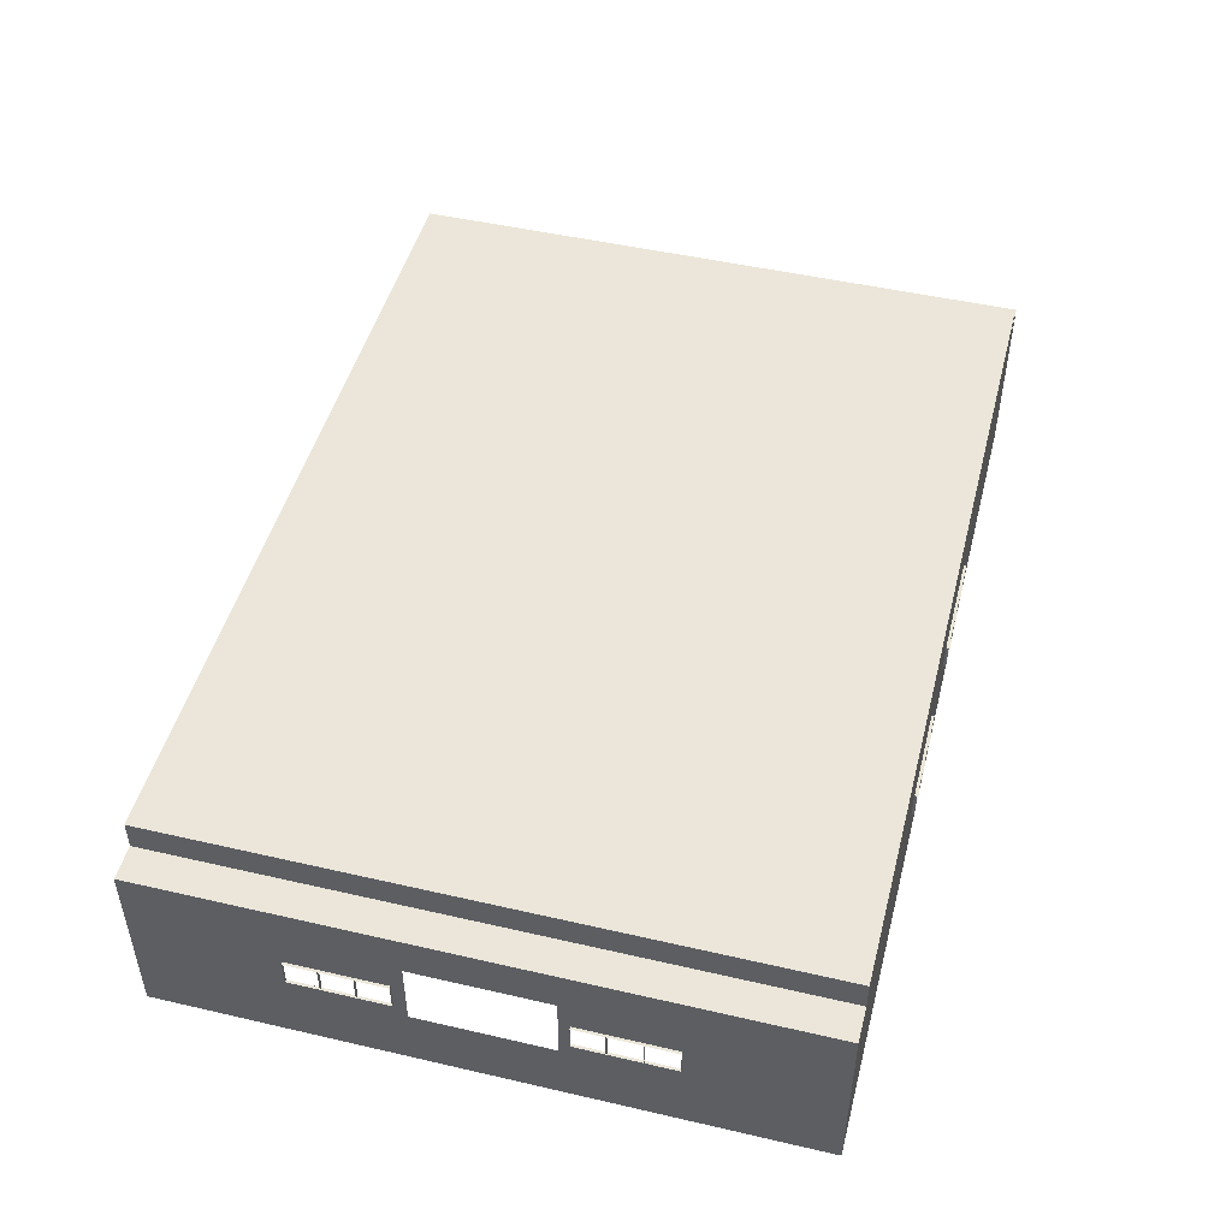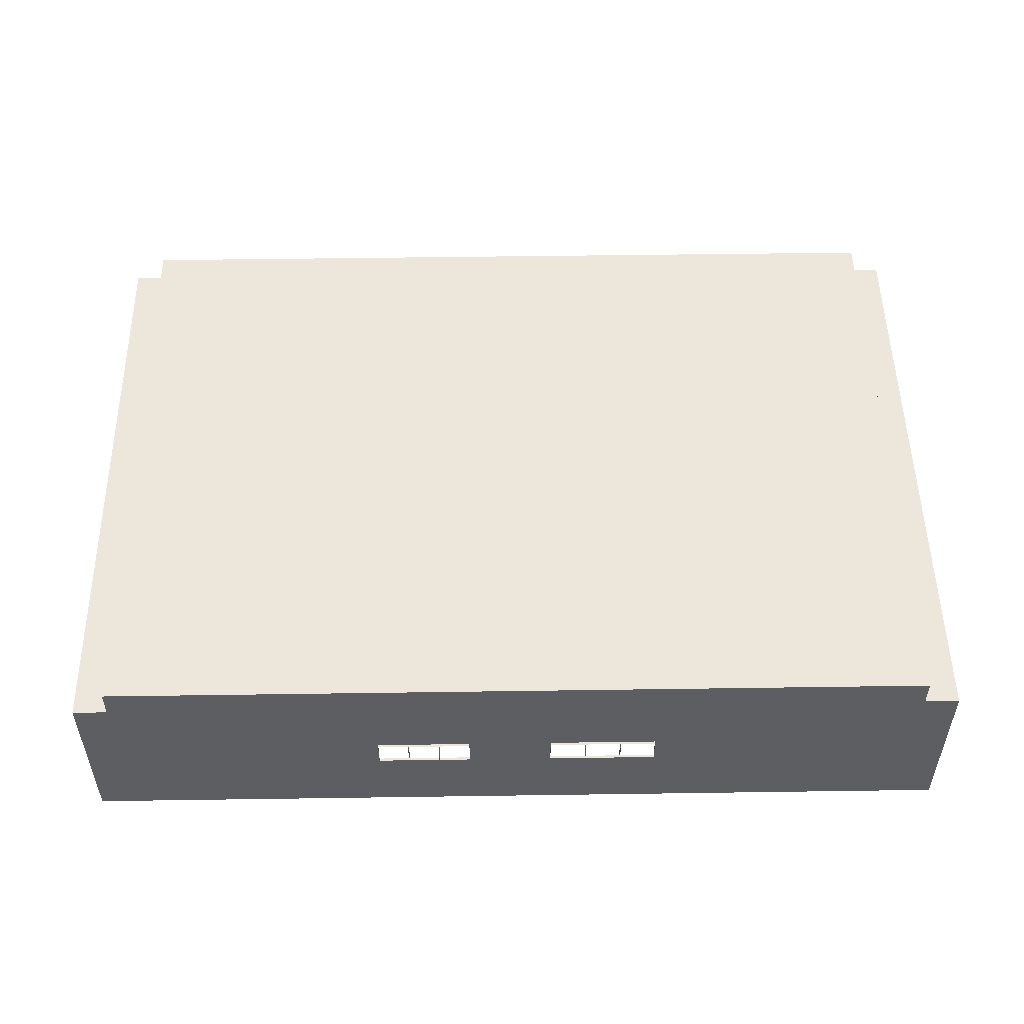
<metadata>
{"format":"obj","ext":"obj","renderer":"f3d","projection":"perspective","resolution":1024,"background":"white","views":[{"elev":48.2,"azim":-75.5,"up":"+Z"},{"elev":51.6,"azim":-0.9,"up":"+Z"}]}
</metadata>
<code>
g facility_walls1
v 32.5 -22.5 10.78
v 32.5 22.5 10.78
v 32.5 22.5 12.9
v 32.5 -22.5 12.9
v 32.5 12.44 7.813
v 32.69 12.44 7.813
v 32.69 12.44 5.875
v 32.5 12.44 5.875
v 32.5 5.625 5.875
v 32.69 5.625 5.875
v 32.69 5.625 7.813
v 32.5 5.625 7.813
v 32.5 5.625 7.813
v 32.69 5.625 7.813
v 32.69 12.44 7.813
v 32.5 12.44 7.813
v 32.5 12.44 5.875
v 32.69 12.44 5.875
v 32.69 5.625 5.875
v 32.5 5.625 5.875
v -32.5 22.5 12.9
v -32.5 22.5 10.78
v -32.5 -22.5 10.78
v -32.5 -22.5 12.9
v 32.5 12.5 7.875
v 32.5 12.44 7.813
v 32.5 12.44 5.875
v 32.5 12.5 5.812
v 32.5 12.5 5.812
v 32.5 12.44 5.875
v 32.5 5.625 5.875
v 32.5 5.563 5.812
v 32.5 5.563 5.812
v 32.5 5.625 5.875
v 32.5 5.625 7.813
v 32.5 5.563 7.875
v 32.5 5.563 7.875
v 32.5 5.625 7.813
v 32.5 12.44 7.813
v 32.5 12.5 7.875
v 32.5 -5.313 7.813
v 32.69 -5.313 7.813
v 32.69 -5.313 5.875
v 32.5 -5.313 5.875
v 32.5 -12.38 5.875
v 32.69 -12.38 5.875
v 32.69 -12.38 7.813
v 32.5 -12.38 7.813
v 32.5 -12.38 7.813
v 32.69 -12.38 7.813
v 32.69 -5.313 7.813
v 32.5 -5.313 7.813
v 32.5 -5.313 5.875
v 32.69 -5.313 5.875
v 32.69 -12.38 5.875
v 32.5 -12.38 5.875
v 32.5 -5.25 7.875
v 32.5 -5.313 7.813
v 32.5 -5.313 5.875
v 32.5 -5.25 5.812
v 32.5 -5.25 5.812
v 32.5 -5.313 5.875
v 32.5 -12.38 5.875
v 32.5 -12.44 5.812
v 32.5 -12.44 5.812
v 32.5 -12.38 5.875
v 32.5 -12.38 7.813
v 32.5 -12.44 7.875
v 32.5 -12.44 7.875
v 32.5 -12.38 7.813
v 32.5 -5.313 7.813
v 32.5 -5.25 7.875
v -32.69 12.44 7.813
v -32.5 12.44 7.813
v -32.5 12.44 5.875
v -32.69 12.44 5.875
v -32.69 5.562 5.875
v -32.5 5.562 5.875
v -32.5 5.562 7.813
v -32.69 5.562 7.813
v -32.69 5.562 7.813
v -32.5 5.562 7.813
v -32.5 12.44 7.813
v -32.69 12.44 7.813
v -32.69 12.44 5.875
v -32.5 12.44 5.875
v -32.5 5.562 5.875
v -32.69 5.562 5.875
v -32.5 12.5 5.812
v -32.5 12.44 5.875
v -32.5 12.44 7.813
v -32.5 12.5 7.875
v -32.5 12.5 7.875
v -32.5 12.44 7.813
v -32.5 5.562 7.813
v -32.5 5.5 7.875
v -32.5 5.5 7.875
v -32.5 5.562 7.813
v -32.5 5.562 5.875
v -32.5 5.5 5.812
v -32.5 5.5 5.812
v -32.5 5.562 5.875
v -32.5 12.44 5.875
v -32.5 12.5 5.812
v -32.69 -5.617 7.813
v -32.5 -5.617 7.813
v -32.5 -5.617 5.875
v -32.69 -5.617 5.875
v -32.69 -12.44 5.875
v -32.5 -12.44 5.875
v -32.5 -12.44 7.813
v -32.69 -12.44 7.813
v -32.69 -12.44 7.813
v -32.5 -12.44 7.813
v -32.5 -5.617 7.813
v -32.69 -5.617 7.813
v -32.69 -5.617 5.875
v -32.5 -5.617 5.875
v -32.5 -12.44 5.875
v -32.69 -12.44 5.875
v -32.5 -5.554 5.812
v -32.5 -5.617 5.875
v -32.5 -5.617 7.813
v -32.5 -5.554 7.875
v -32.5 -5.554 7.875
v -32.5 -5.617 7.813
v -32.5 -12.44 7.813
v -32.5 -12.5 7.875
v -32.5 -12.5 7.875
v -32.5 -12.44 7.813
v -32.5 -12.44 5.875
v -32.5 -12.5 5.812
v -32.5 -12.5 5.812
v -32.5 -12.44 5.875
v -32.5 -5.617 5.875
v -32.5 -5.554 5.812
v 2.562 22.5 7.813
v 2.562 22.69 7.813
v 2.562 22.69 5.875
v 2.562 22.5 5.875
v 10.44 22.5 5.875
v 10.44 22.69 5.875
v 10.44 22.69 7.813
v 10.44 22.5 7.813
v 10.44 22.5 7.813
v 10.44 22.69 7.813
v 2.562 22.69 7.813
v 2.562 22.5 7.813
v 2.562 22.5 5.875
v 2.562 22.69 5.875
v 10.44 22.69 5.875
v 10.44 22.5 5.875
v 2.5 22.5 7.875
v 2.562 22.5 7.813
v 2.562 22.5 5.875
v 2.5 22.5 5.812
v 2.5 22.5 5.812
v 2.562 22.5 5.875
v 10.44 22.5 5.875
v 10.5 22.5 5.812
v 10.5 22.5 5.812
v 10.44 22.5 5.875
v 10.44 22.5 7.813
v 10.5 22.5 7.875
v 10.5 22.5 7.875
v 10.44 22.5 7.813
v 2.562 22.5 7.813
v 2.5 22.5 7.875
v 1.984e-06 -22.5 10.78
v 32.5 -22.5 10.78
v 30 -22.5 12.9
v 30 -22.5 15.03
v 32.5 -22.5 12.9
v -30 -22.5 15.03
v -30 -22.5 12.9
v -32.5 -22.5 12.9
v -32.5 -22.5 10.78
v -30 -22.5 15.03
v 30 -22.5 15.03
v 30 22.5 15.03
v -30 22.5 15.03
v 30 22.5 15.03
v 30 22.5 12.9
v 5.951e-06 22.5 10.78
v -30 22.5 15.03
v -30 22.5 12.9
v 32.5 22.5 12.9
v 32.5 22.5 10.78
v -32.5 22.5 10.78
v -32.5 22.5 12.9
v 10.44 -22.5 7.813
v 10.44 -22.69 7.813
v 10.44 -22.69 5.875
v 10.44 -22.5 5.875
v 2.562 -22.5 5.875
v 2.562 -22.69 5.875
v 2.562 -22.69 7.813
v 2.562 -22.5 7.813
v 2.562 -22.5 7.813
v 2.562 -22.69 7.813
v 10.44 -22.69 7.813
v 10.44 -22.5 7.813
v 10.44 -22.5 5.875
v 10.44 -22.69 5.875
v 2.562 -22.69 5.875
v 2.562 -22.5 5.875
v 10.5 -22.5 7.875
v 10.44 -22.5 7.813
v 10.44 -22.5 5.875
v 10.5 -22.5 5.812
v 10.5 -22.5 5.812
v 10.44 -22.5 5.875
v 2.562 -22.5 5.875
v 2.5 -22.5 5.812
v 2.5 -22.5 5.812
v 2.562 -22.5 5.875
v 2.562 -22.5 7.813
v 2.5 -22.5 7.875
v 2.5 -22.5 7.875
v 2.562 -22.5 7.813
v 10.44 -22.5 7.813
v 10.5 -22.5 7.875
v -3.562 -22.5 7.813
v -3.562 -22.69 7.813
v -3.562 -22.69 5.875
v -3.562 -22.5 5.875
v -10.44 -22.5 5.875
v -10.44 -22.69 5.875
v -10.44 -22.69 7.813
v -10.44 -22.5 7.813
v -10.44 -22.5 7.813
v -10.44 -22.69 7.813
v -3.562 -22.69 7.813
v -3.562 -22.5 7.813
v -3.562 -22.5 5.875
v -3.562 -22.69 5.875
v -10.44 -22.69 5.875
v -10.44 -22.5 5.875
v -3.5 -22.5 7.875
v -3.562 -22.5 7.813
v -3.562 -22.5 5.875
v -3.5 -22.5 5.812
v -3.5 -22.5 5.812
v -3.562 -22.5 5.875
v -10.44 -22.5 5.875
v -10.5 -22.5 5.812
v -10.5 -22.5 5.812
v -10.44 -22.5 5.875
v -10.44 -22.5 7.813
v -10.5 -22.5 7.875
v -10.5 -22.5 7.875
v -10.44 -22.5 7.813
v -3.562 -22.5 7.813
v -3.5 -22.5 7.875
v -10.44 22.5 7.813
v -10.44 22.69 7.813
v -10.44 22.69 5.875
v -10.44 22.5 5.875
v -3.562 22.5 5.875
v -3.562 22.69 5.875
v -3.562 22.69 7.813
v -3.562 22.5 7.813
v -3.562 22.5 7.813
v -3.562 22.69 7.813
v -10.44 22.69 7.813
v -10.44 22.5 7.813
v -10.44 22.5 5.875
v -10.44 22.69 5.875
v -3.562 22.69 5.875
v -3.562 22.5 5.875
v -10.5 22.5 7.875
v -10.44 22.5 7.813
v -10.44 22.5 5.875
v -10.5 22.5 5.812
v -10.5 22.5 5.812
v -10.44 22.5 5.875
v -3.562 22.5 5.875
v -3.5 22.5 5.812
v -3.5 22.5 5.812
v -3.562 22.5 5.875
v -3.562 22.5 7.813
v -3.5 22.5 7.875
v -3.5 22.5 7.875
v -3.562 22.5 7.813
v -10.44 22.5 7.813
v -10.5 22.5 7.875
v 30 -22.5 15.03
v 30 -22.5 12.9
v 30 22.5 12.9
v 30 22.5 15.03
v -30 22.5 15.03
v -30 22.5 12.9
v -30 -22.5 12.9
v -30 -22.5 15.03
v 30 -22.5 12.9
v 32.5 -22.5 12.9
v 32.5 22.5 12.9
v 30 22.5 12.9
v -30 22.5 12.9
v -32.5 22.5 12.9
v -32.5 -22.5 12.9
v -30 -22.5 12.9
v -32.69 10.13 7.813
v -32.5 10.13 7.813
v -32.5 10.13 5.875
v -32.69 10.13 5.875
v -32.5 10.19 5.875
v -32.5 10.13 5.875
v -32.5 10.13 7.813
v -32.5 10.19 7.813
v -32.69 10.19 7.813
v -32.69 10.19 5.875
v -32.5 10.19 5.875
v -32.5 10.19 7.813
v -32.69 7.813 7.813
v -32.5 7.813 7.813
v -32.5 7.813 5.875
v -32.69 7.813 5.875
v -32.5 7.875 5.875
v -32.5 7.813 5.875
v -32.5 7.813 7.813
v -32.5 7.875 7.813
v -32.69 7.875 7.813
v -32.69 7.875 5.875
v -32.5 7.875 5.875
v -32.5 7.875 7.813
v -32.69 -7.875 7.813
v -32.5 -7.875 7.813
v -32.5 -7.875 5.875
v -32.69 -7.875 5.875
v -32.5 -7.812 5.875
v -32.5 -7.875 5.875
v -32.5 -7.875 7.813
v -32.5 -7.812 7.813
v -32.69 -7.812 7.813
v -32.69 -7.812 5.875
v -32.5 -7.812 5.875
v -32.5 -7.812 7.813
v -32.69 -10.19 7.813
v -32.5 -10.19 7.813
v -32.5 -10.19 5.875
v -32.69 -10.19 5.875
v -32.5 -10.13 5.875
v -32.5 -10.19 5.875
v -32.5 -10.19 7.813
v -32.5 -10.13 7.813
v -32.69 -10.13 7.813
v -32.69 -10.13 5.875
v -32.5 -10.13 5.875
v -32.5 -10.13 7.813
v 32.69 -10.06 7.813
v 32.5 -10.06 7.813
v 32.5 -10.06 5.875
v 32.69 -10.06 5.875
v 32.5 -10.13 5.875
v 32.5 -10.06 5.875
v 32.5 -10.06 7.813
v 32.5 -10.13 7.813
v 32.69 -10.13 7.813
v 32.69 -10.13 5.875
v 32.5 -10.13 5.875
v 32.5 -10.13 7.813
v 32.69 -7.75 7.813
v 32.5 -7.75 7.813
v 32.5 -7.75 5.875
v 32.69 -7.75 5.875
v 32.5 -7.813 5.875
v 32.5 -7.75 5.875
v 32.5 -7.75 7.813
v 32.5 -7.812 7.813
v 32.69 -7.813 7.813
v 32.69 -7.813 5.875
v 32.5 -7.813 5.875
v 32.5 -7.812 7.813
v 32.69 7.875 7.813
v 32.5 7.875 7.813
v 32.5 7.875 5.875
v 32.69 7.875 5.875
v 32.5 7.813 5.875
v 32.5 7.875 5.875
v 32.5 7.875 7.813
v 32.5 7.813 7.813
v 32.69 7.813 7.813
v 32.69 7.813 5.875
v 32.5 7.813 5.875
v 32.5 7.813 7.813
v 32.69 10.19 7.813
v 32.5 10.19 7.813
v 32.5 10.19 5.875
v 32.69 10.19 5.875
v 32.5 10.13 5.875
v 32.5 10.19 5.875
v 32.5 10.19 7.813
v 32.5 10.13 7.813
v 32.69 10.13 7.813
v 32.69 10.13 5.875
v 32.5 10.13 5.875
v 32.5 10.13 7.813
v 7.813 22.69 7.813
v 7.813 22.5 7.813
v 7.813 22.5 5.875
v 7.813 22.69 5.875
v 7.875 22.5 5.875
v 7.813 22.5 5.875
v 7.813 22.5 7.813
v 7.875 22.5 7.813
v 7.875 22.69 7.813
v 7.875 22.69 5.875
v 7.875 22.5 5.875
v 7.875 22.5 7.813
v 5.188 22.69 7.813
v 5.188 22.5 7.813
v 5.188 22.5 5.875
v 5.188 22.69 5.875
v 5.25 22.5 5.875
v 5.188 22.5 5.875
v 5.188 22.5 7.813
v 5.25 22.5 7.813
v 5.25 22.69 7.813
v 5.25 22.69 5.875
v 5.25 22.5 5.875
v 5.25 22.5 7.813
v -5.875 22.69 7.813
v -5.875 22.5 7.813
v -5.875 22.5 5.875
v -5.875 22.69 5.875
v -5.812 22.5 5.875
v -5.875 22.5 5.875
v -5.875 22.5 7.813
v -5.812 22.5 7.813
v -5.812 22.69 7.813
v -5.812 22.69 5.875
v -5.812 22.5 5.875
v -5.812 22.5 7.813
v -8.187 22.69 7.813
v -8.187 22.5 7.813
v -8.187 22.5 5.875
v -8.187 22.69 5.875
v -8.125 22.5 5.875
v -8.187 22.5 5.875
v -8.187 22.5 7.813
v -8.125 22.5 7.813
v -8.125 22.69 7.813
v -8.125 22.69 5.875
v -8.125 22.5 5.875
v -8.125 22.5 7.813
v -8.125 -22.69 7.813
v -8.125 -22.5 7.813
v -8.125 -22.5 5.875
v -8.125 -22.69 5.875
v -8.187 -22.5 5.875
v -8.125 -22.5 5.875
v -8.125 -22.5 7.813
v -8.187 -22.5 7.813
v -8.187 -22.69 7.813
v -8.187 -22.69 5.875
v -8.187 -22.5 5.875
v -8.187 -22.5 7.813
v -5.813 -22.69 7.813
v -5.813 -22.5 7.813
v -5.813 -22.5 5.875
v -5.813 -22.69 5.875
v -5.875 -22.5 5.875
v -5.813 -22.5 5.875
v -5.813 -22.5 7.813
v -5.875 -22.5 7.813
v -5.875 -22.69 7.813
v -5.875 -22.69 5.875
v -5.875 -22.5 5.875
v -5.875 -22.5 7.813
v 5.25 -22.69 7.813
v 5.25 -22.5 7.813
v 5.25 -22.5 5.875
v 5.25 -22.69 5.875
v 5.187 -22.5 5.875
v 5.25 -22.5 5.875
v 5.25 -22.5 7.813
v 5.187 -22.5 7.813
v 5.187 -22.69 7.813
v 5.187 -22.69 5.875
v 5.187 -22.5 5.875
v 5.187 -22.5 7.813
v 7.875 -22.69 7.813
v 7.875 -22.5 7.813
v 7.875 -22.5 5.875
v 7.875 -22.69 5.875
v 7.813 -22.5 5.875
v 7.875 -22.5 5.875
v 7.875 -22.5 7.813
v 7.813 -22.5 7.813
v 7.813 -22.69 7.813
v 7.813 -22.69 5.875
v 7.813 -22.5 5.875
v 7.813 -22.5 7.813
v 32.5 22.5 -3.662e-06
v 32.5 22.5 1
v 32.5 -22.5 1
v 32.5 -22.5 -5.493e-06
v -32.5 22.5 -3.662e-06
v -32.5 -22.5 -5.493e-06
v -32.5 -22.5 1
v -32.5 22.5 1
v 32.5 22.5 -3.662e-06
v -32.5 22.5 -3.662e-06
v -32.5 22.5 1
v 32.5 22.5 1
v -32.5 -22.5 -5.493e-06
v 32.5 -22.5 -5.493e-06
v 32.5 -22.5 1
v -32.5 -22.5 1
v 32.5 22.5 4.762
v 32.5 22.5 1
v -1.358e-05 22.5 4.762
v -32.5 22.5 1
v -32.5 22.5 4.762
v 32.5 -22.5 1
v 32.5 -4.687 4.762
v 32.5 -22.5 4.762
v 32.5 4.812 4.762
v 32.5 22.5 1
v 32.5 22.5 4.762
v -32.5 -22.5 1
v -32.5 -22.5 4.762
v -32.5 -4.846 4.762
v -32.5 4.687 4.762
v -32.5 22.5 1
v -32.5 22.5 4.762
v 32.5 -22.5 1
v -2.136e-06 -22.5 4.762
v -32.5 -22.5 4.762
v -32.5 -22.5 1
v 32.5 -22.5 4.762
v 32.5 -12.44 5.812
v 32.5 -22.5 4.762
v 32.5 -4.687 4.762
v 32.5 -5.25 5.812
v 32.5 -22.5 5.812
v 32.5 -4.687 5.812
v 32.5 22.5 5.812
v 32.5 12.5 5.812
v 32.5 22.5 4.762
v 32.5 4.812 4.762
v 32.5 5.563 5.812
v 32.5 4.812 5.812
v -32.5 -12.5 5.812
v -32.5 -5.554 5.812
v -32.5 -4.846 4.762
v -32.5 -22.5 4.762
v -32.5 -22.5 5.812
v -32.5 -4.846 5.812
v -32.5 22.5 5.812
v -32.5 22.5 4.762
v -32.5 12.5 5.812
v -32.5 4.687 4.762
v -32.5 5.5 5.812
v -32.5 4.687 5.812
v 1.053e-05 22.5 5.812
v 2.5 22.5 5.812
v -1.358e-05 22.5 4.762
v 32.5 22.5 4.762
v 10.5 22.5 5.812
v 32.5 22.5 5.812
v -3.5 22.5 5.812
v -10.5 22.5 5.812
v -32.5 22.5 4.762
v -32.5 22.5 5.812
v 32.5 -22.5 5.812
v 10.5 -22.5 5.812
v 32.5 -22.5 4.762
v -2.136e-06 -22.5 4.762
v 2.5 -22.5 5.812
v 0 -22.5 5.812
v -3.5 -22.5 5.812
v -32.5 -22.5 4.762
v -10.5 -22.5 5.812
v -32.5 -22.5 5.812
v 32.5 -4.688 9.812
v 32.5 4.813 9.812
v 32.5 22.5 10.78
v 32.5 -22.5 10.78
v 32.5 -5.25 7.875
v 32.5 -12.44 7.875
v 32.5 -22.5 5.812
v 32.5 -12.44 5.812
v 32.5 -5.25 5.812
v 32.5 -4.687 5.812
v 32.5 12.5 7.875
v 32.5 12.5 5.812
v 32.5 22.5 5.812
v 32.5 5.563 7.875
v 32.5 4.812 5.812
v 32.5 5.563 5.812
v 32.5 -22.5 10.78
v 10.5 -22.5 7.875
v 10.5 -22.5 5.812
v 32.5 -22.5 5.812
v 1.984e-06 -22.5 10.78
v 2.5 -22.5 7.875
v 0 -22.5 5.812
v 2.5 -22.5 5.812
v -3.5 -22.5 5.812
v -3.5 -22.5 7.875
v -32.5 -22.5 10.78
v -10.5 -22.5 7.875
v -32.5 -22.5 5.812
v -10.5 -22.5 5.812
v -32.5 -4.846 9.812
v -32.5 -22.5 10.78
v -32.5 22.5 10.78
v -32.5 4.688 9.812
v -32.5 -5.554 7.875
v -32.5 -12.5 7.875
v -32.5 -22.5 5.812
v -32.5 -12.5 5.812
v -32.5 -5.554 5.812
v -32.5 -4.846 5.812
v -32.5 12.5 7.875
v -32.5 12.5 5.812
v -32.5 22.5 5.812
v -32.5 5.5 7.875
v -32.5 4.687 5.812
v -32.5 5.5 5.812
v 5.951e-06 22.5 10.78
v 2.5 22.5 7.875
v 2.5 22.5 5.812
v 1.053e-05 22.5 5.812
v 32.5 22.5 10.78
v 10.5 22.5 7.875
v 32.5 22.5 5.812
v 10.5 22.5 5.812
v -3.5 22.5 7.875
v -3.5 22.5 5.812
v -10.5 22.5 7.875
v -32.5 22.5 10.78
v -10.5 22.5 5.812
v -32.5 22.5 5.812
g facility_walls1_0
f 3 2 1
f 4 3 1
f 7 6 5
f 8 7 5
f 11 10 9
f 12 11 9
f 15 14 13
f 16 15 13
f 19 18 17
f 20 19 17
f 23 22 21
f 24 23 21
f 27 26 25
f 28 27 25
f 31 30 29
f 32 31 29
f 35 34 33
f 36 35 33
f 39 38 37
f 40 39 37
f 43 42 41
f 44 43 41
f 47 46 45
f 48 47 45
f 51 50 49
f 52 51 49
f 55 54 53
f 56 55 53
f 59 58 57
f 60 59 57
f 63 62 61
f 64 63 61
f 67 66 65
f 68 67 65
f 71 70 69
f 72 71 69
f 75 74 73
f 76 75 73
f 79 78 77
f 80 79 77
f 83 82 81
f 84 83 81
f 87 86 85
f 88 87 85
f 91 90 89
f 92 91 89
f 95 94 93
f 96 95 93
f 99 98 97
f 100 99 97
f 103 102 101
f 104 103 101
f 107 106 105
f 108 107 105
f 111 110 109
f 112 111 109
f 115 114 113
f 116 115 113
f 119 118 117
f 120 119 117
f 123 122 121
f 124 123 121
f 127 126 125
f 128 127 125
f 131 130 129
f 132 131 129
f 135 134 133
f 136 135 133
f 139 138 137
f 140 139 137
f 143 142 141
f 144 143 141
f 147 146 145
f 148 147 145
f 151 150 149
f 152 151 149
f 155 154 153
f 156 155 153
f 159 158 157
f 160 159 157
f 163 162 161
f 164 163 161
f 167 166 165
f 168 167 165
f 171 170 169
f 169 172 171
f 170 171 173
f 172 169 174
f 175 174 169
f 176 175 169
f 169 177 176
f 180 179 178
f 181 180 178
f 184 183 182
f 184 182 185
f 186 184 185
f 187 183 184
f 188 187 184
f 189 184 186
f 190 189 186
f 193 192 191
f 194 193 191
f 197 196 195
f 198 197 195
f 201 200 199
f 202 201 199
f 205 204 203
f 206 205 203
f 209 208 207
f 210 209 207
f 213 212 211
f 214 213 211
f 217 216 215
f 218 217 215
f 221 220 219
f 222 221 219
f 225 224 223
f 226 225 223
f 229 228 227
f 230 229 227
f 233 232 231
f 234 233 231
f 237 236 235
f 238 237 235
f 241 240 239
f 242 241 239
f 245 244 243
f 246 245 243
f 249 248 247
f 250 249 247
f 253 252 251
f 254 253 251
f 257 256 255
f 258 257 255
f 261 260 259
f 262 261 259
f 265 264 263
f 266 265 263
f 269 268 267
f 270 269 267
f 273 272 271
f 274 273 271
f 277 276 275
f 278 277 275
f 281 280 279
f 282 281 279
f 285 284 283
f 286 285 283
f 289 288 287
f 290 289 287
f 293 292 291
f 294 293 291
f 297 296 295
f 298 297 295
f 301 300 299
f 302 301 299
f 305 304 303
f 306 305 303
f 309 308 307
f 310 309 307
f 313 312 311
f 314 313 311
f 317 316 315
f 318 317 315
f 321 320 319
f 322 321 319
f 325 324 323
f 326 325 323
f 329 328 327
f 330 329 327
f 333 332 331
f 334 333 331
f 337 336 335
f 338 337 335
f 341 340 339
f 342 341 339
f 345 344 343
f 346 345 343
f 349 348 347
f 350 349 347
f 353 352 351
f 354 353 351
f 357 356 355
f 358 357 355
f 361 360 359
f 362 361 359
f 365 364 363
f 366 365 363
f 369 368 367
f 370 369 367
f 373 372 371
f 374 373 371
f 377 376 375
f 378 377 375
f 381 380 379
f 382 381 379
f 385 384 383
f 386 385 383
f 389 388 387
f 390 389 387
f 393 392 391
f 394 393 391
f 397 396 395
f 398 397 395
f 401 400 399
f 402 401 399
f 405 404 403
f 406 405 403
f 409 408 407
f 410 409 407
f 413 412 411
f 414 413 411
f 417 416 415
f 418 417 415
f 421 420 419
f 422 421 419
f 425 424 423
f 426 425 423
f 429 428 427
f 430 429 427
f 433 432 431
f 434 433 431
f 437 436 435
f 438 437 435
f 441 440 439
f 442 441 439
f 445 444 443
f 446 445 443
f 449 448 447
f 450 449 447
f 453 452 451
f 454 453 451
f 457 456 455
f 458 457 455
f 461 460 459
f 462 461 459
f 465 464 463
f 466 465 463
f 469 468 467
f 470 469 467
f 473 472 471
f 474 473 471
f 477 476 475
f 478 477 475
f 481 480 479
f 482 481 479
f 485 484 483
f 486 485 483
f 489 488 487
f 490 489 487
f 493 492 491
f 494 493 491
g facility_walls1_1
f 497 496 495
f 498 497 495
f 501 500 499
f 502 501 499
f 505 504 503
f 506 505 503
f 509 508 507
f 510 509 507
g facility_walls1_2
f 513 512 511
f 514 512 513
f 515 514 513
f 518 517 516
f 517 519 516
f 519 520 516
f 519 521 520
f 524 523 522
f 525 524 522
f 526 525 522
f 527 525 526
f 530 529 528
f 531 530 528
f 529 532 528
g facility_walls1_3
f 535 534 533
f 536 535 533
f 537 533 534
f 538 535 536
f 541 540 539
f 540 541 542
f 543 540 542
f 544 543 542
f 547 546 545
f 548 547 545
f 545 549 548
f 547 550 546
f 553 552 551
f 552 553 554
f 553 555 554
f 555 556 554
f 559 558 557
f 558 559 560
f 561 558 560
f 562 561 560
f 557 563 559
f 563 564 559
f 564 565 559
f 565 564 566
f 569 568 567
f 568 569 570
f 571 568 570
f 572 571 570
f 570 573 572
f 573 570 574
f 575 573 574
f 576 575 574
g facility_walls1_4
f 579 578 577
f 580 579 577
f 577 581 580
f 581 582 580
f 580 582 583
f 582 584 583
f 585 581 577
f 586 585 577
f 579 587 578
f 588 587 579
f 589 588 579
f 587 590 578
f 578 590 591
f 590 592 591
f 595 594 593
f 596 595 593
f 593 594 597
f 594 598 597
f 597 598 599
f 598 600 599
f 599 601 597
f 601 602 597
f 597 602 603
f 602 604 603
f 603 604 605
f 604 606 605
f 609 608 607
f 610 609 607
f 611 607 608
f 612 611 608
f 612 608 613
f 614 612 613
f 611 615 607
f 615 616 607
f 617 609 610
f 617 618 609
f 618 619 609
f 620 617 610
f 620 610 621
f 622 620 621
f 625 624 623
f 626 625 623
f 623 624 627
f 624 628 627
f 627 628 629
f 628 630 629
f 623 631 626
f 631 632 626
f 633 631 623
f 634 633 623
f 635 633 634
f 636 635 634

</code>
